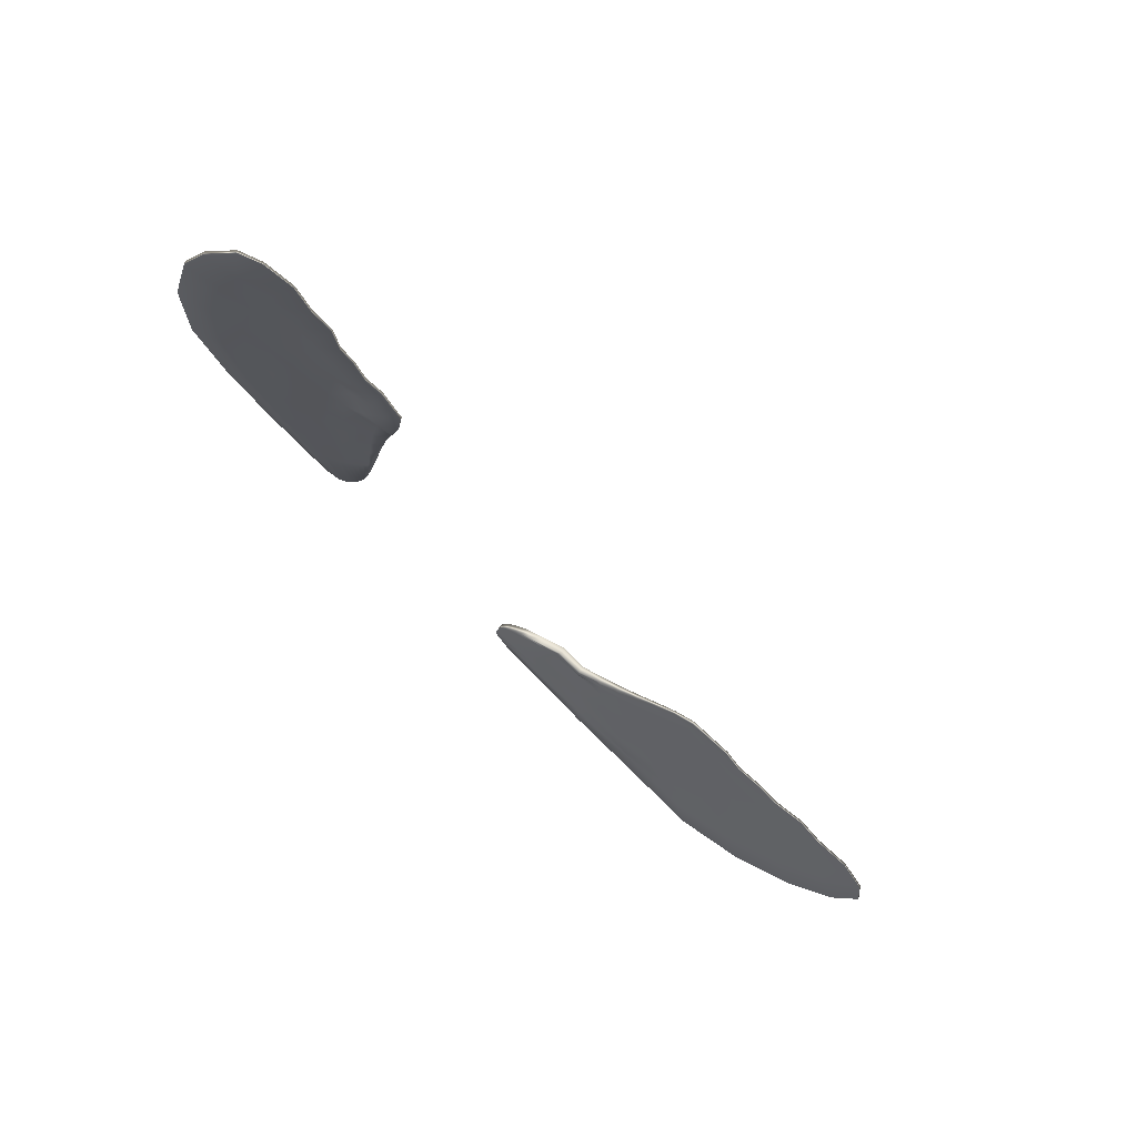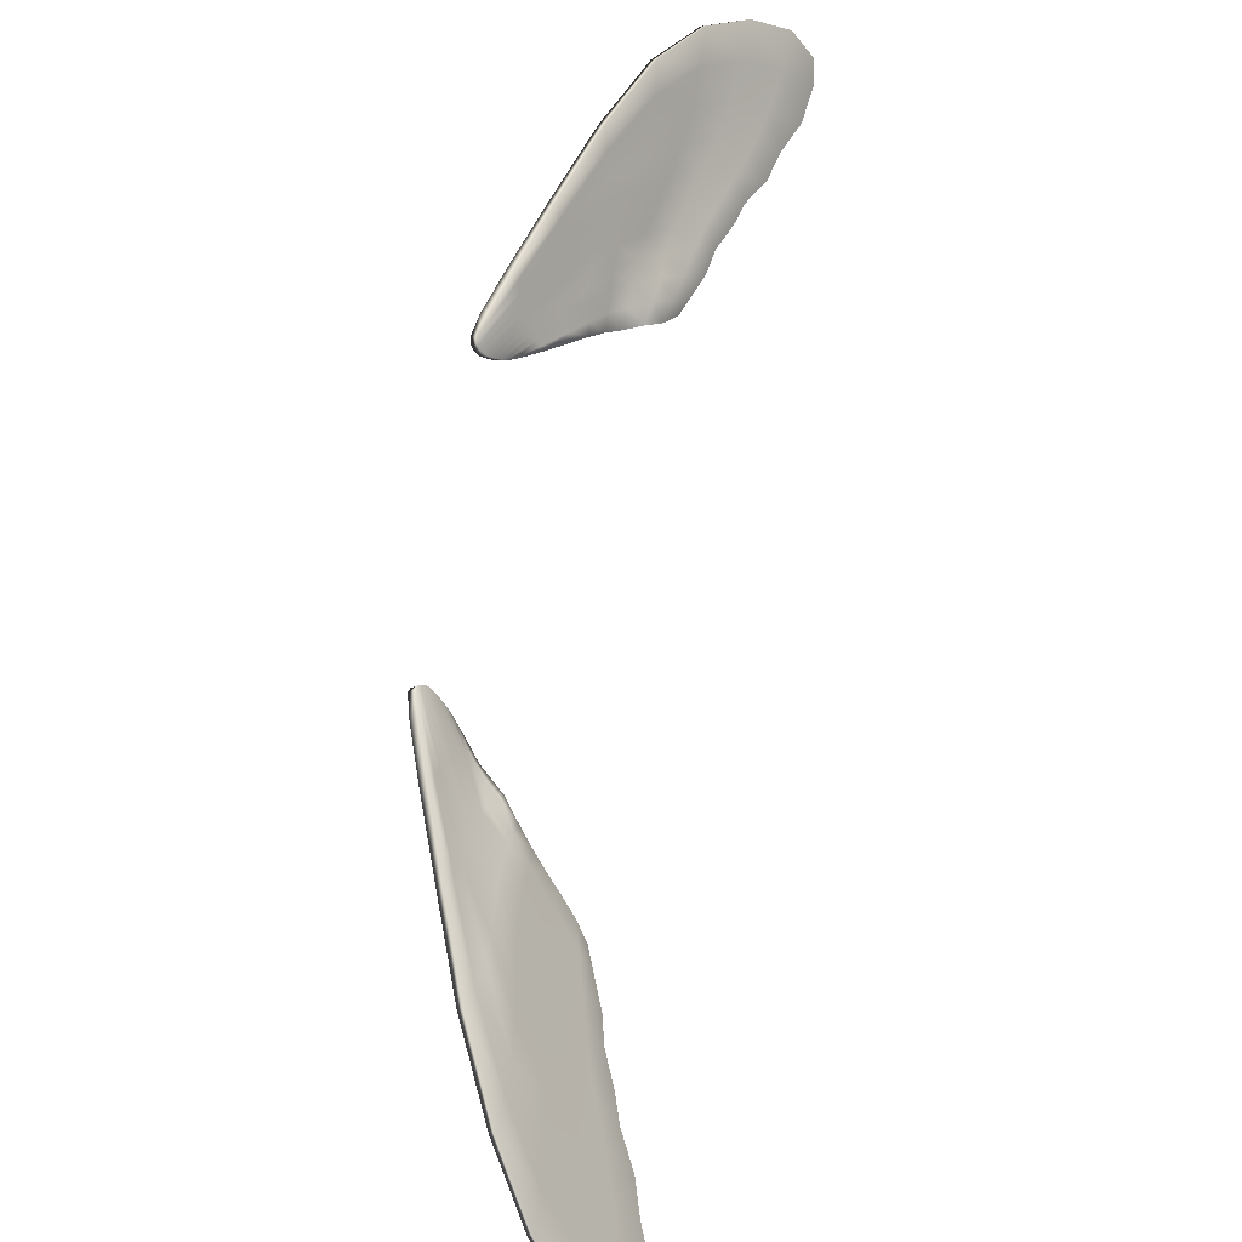
<metadata>
{"format":"obj","ext":"obj","renderer":"f3d","projection":"perspective","resolution":1024,"background":"white","views":[{"elev":-39.2,"azim":77.6,"up":"+Y"},{"elev":21.0,"azim":-76.3,"up":"+Z"}]}
</metadata>
<code>
g default
v 10.72 76.64 15.64
v 10.14 76.81 15.28
v 11.09 76.42 15.45
v 10.37 76.74 15.44
v 11.02 76.52 15.67
v 11.17 76.41 15.57
v 10.95 76.46 15.36
v 10.82 76.5 15.3
v 10.71 76.54 15.22
v 10.61 76.57 15.17
v 10.51 76.61 15.17
v 10.43 76.67 15.18
v 10.33 76.71 15.18
v 10.21 76.76 15.18
v 10.16 76.78 15.19
v 10.13 76.8 15.2
v 10.11 76.81 15.21
v 10.1 76.82 15.23
v 10.91 76.53 15.52
v 10.66 76.64 15.51
v 10.36 76.73 15.37
v 10.79 76.56 15.41
v 10.58 76.65 15.4
v 10.34 76.73 15.31
v 10.68 76.59 15.32
v 10.51 76.66 15.32
v 10.33 76.73 15.26
v 10.58 76.6 15.25
v 10.46 76.67 15.24
v 10.33 76.72 15.22
v 11.15 76.41 15.52
v 10.54 76.69 15.55
v 10.23 76.78 15.34
v 10.88 76.58 15.68
v 11.12 76.45 15.63
v 11.01 76.45 15.41
v 10.87 76.49 15.33
v 10.76 76.53 15.27
v 10.65 76.55 15.19
v 10.56 76.59 15.16
v 10.47 76.65 15.17
v 10.38 76.69 15.18
v 10.27 76.74 15.18
v 10.18 76.77 15.19
v 10.14 76.79 15.2
v 10.12 76.8 15.21
v 10.11 76.81 15.22
v 10.1 76.82 15.25
v 10.97 76.52 15.59
v 11 76.47 15.5
v 10.85 76.55 15.46
v 10.87 76.51 15.39
v 10.73 76.58 15.36
v 10.75 76.54 15.32
v 10.63 76.6 15.28
v 10.65 76.57 15.24
v 10.55 76.6 15.21
v 10.69 76.64 15.57
v 10.79 76.58 15.53
v 10.62 76.64 15.45
v 10.69 76.61 15.42
v 10.54 76.66 15.36
v 10.59 76.63 15.33
v 10.48 76.66 15.28
v 10.53 76.64 15.24
v 10.44 76.67 15.21
v 10.37 76.74 15.4
v 10.51 76.69 15.45
v 10.35 76.73 15.34
v 10.46 76.69 15.36
v 10.33 76.73 15.29
v 10.42 76.69 15.3
v 10.33 76.72 15.24
v 10.4 76.69 15.23
v 10.33 76.71 15.2
v 10.23 76.77 15.3
v 10.23 76.77 15.26
v 10.23 76.76 15.23
v 10.25 76.75 15.2
v 11.06 76.46 15.56
v 10.93 76.49 15.44
v 10.8 76.53 15.35
v 10.7 76.55 15.28
v 10.6 76.58 15.2
v 10.84 76.58 15.6
v 10.74 76.59 15.47
v 10.64 76.62 15.37
v 10.56 76.63 15.29
v 10.5 76.64 15.21
v 10.53 76.69 15.49
v 10.49 76.69 15.4
v 10.44 76.69 15.33
v 10.41 76.69 15.27
v 10.39 76.69 15.21
v 10.23 76.78 15.32
v 10.23 76.77 15.28
v 10.23 76.77 15.25
v 10.24 76.76 15.22
v 10.25 76.74 15.19
v 9.226 76.55 14.17
v 9.587 76.78 14.73
v 9.427 76.34 13.8
v 9.429 76.69 14.5
v 9.199 76.41 13.88
v 9.308 76.32 13.73
v 9.517 76.39 13.94
v 9.578 76.44 14.07
v 9.651 76.48 14.17
v 9.707 76.52 14.27
v 9.701 76.57 14.37
v 9.684 76.61 14.46
v 9.678 76.66 14.56
v 9.683 76.73 14.66
v 9.677 76.76 14.71
v 9.665 76.77 14.74
v 9.653 76.78 14.76
v 9.634 76.79 14.77
v 9.343 76.44 13.99
v 9.355 76.56 14.23
v 9.499 76.69 14.51
v 9.458 76.48 14.11
v 9.46 76.58 14.31
v 9.558 76.69 14.53
v 9.54 76.52 14.22
v 9.539 76.6 14.38
v 9.603 76.69 14.55
v 9.626 76.55 14.3
v 9.617 76.61 14.43
v 9.649 76.68 14.55
v 9.361 76.32 13.74
v 9.321 76.63 14.34
v 9.522 76.75 14.64
v 9.188 76.48 14.01
v 9.245 76.35 13.78
v 9.471 76.37 13.88
v 9.544 76.42 14.02
v 9.611 76.47 14.13
v 9.684 76.5 14.23
v 9.71 76.54 14.32
v 9.692 76.59 14.42
v 9.68 76.64 14.51
v 9.686 76.71 14.61
v 9.68 76.75 14.7
v 9.671 76.77 14.73
v 9.659 76.78 14.75
v 9.644 76.79 14.76
v 9.62 76.79 14.77
v 9.273 76.42 13.93
v 9.379 76.39 13.89
v 9.405 76.46 14.05
v 9.483 76.44 14.02
v 9.501 76.5 14.17
v 9.557 76.48 14.14
v 9.583 76.53 14.26
v 9.638 76.51 14.24
v 9.665 76.56 14.34
v 9.292 76.55 14.2
v 9.332 76.5 14.1
v 9.411 76.57 14.27
v 9.447 76.53 14.21
v 9.501 76.59 14.35
v 9.533 76.56 14.3
v 9.578 76.61 14.41
v 9.618 76.58 14.36
v 9.652 76.61 14.44
v 9.465 76.69 14.51
v 9.415 76.62 14.38
v 9.531 76.69 14.52
v 9.499 76.63 14.43
v 9.581 76.69 14.54
v 9.562 76.64 14.47
v 9.626 76.69 14.55
v 9.626 76.64 14.49
v 9.659 76.66 14.56
v 9.57 76.74 14.64
v 9.607 76.74 14.65
v 9.634 76.73 14.64
v 9.663 76.72 14.63
v 9.314 76.37 13.83
v 9.436 76.41 13.96
v 9.521 76.46 14.08
v 9.597 76.5 14.19
v 9.675 76.53 14.28
v 9.262 76.49 14.06
v 9.394 76.51 14.15
v 9.492 76.55 14.26
v 9.576 76.57 14.33
v 9.656 76.58 14.39
v 9.373 76.63 14.35
v 9.46 76.62 14.4
v 9.531 76.63 14.45
v 9.594 76.64 14.48
v 9.654 76.64 14.5
v 9.547 76.74 14.64
v 9.59 76.74 14.65
v 9.621 76.73 14.65
v 9.649 76.72 14.64
v 9.675 76.71 14.62
v 10.73 76.65 15.63
v 10.15 76.83 15.28
v 11.1 76.43 15.45
v 10.38 76.76 15.43
v 11.02 76.53 15.67
v 11.17 76.42 15.57
v 10.95 76.47 15.36
v 10.83 76.51 15.3
v 10.72 76.54 15.22
v 10.61 76.58 15.17
v 10.52 76.62 15.17
v 10.43 76.68 15.17
v 10.33 76.72 15.18
v 10.22 76.78 15.18
v 10.17 76.8 15.19
v 10.14 76.82 15.2
v 10.12 76.83 15.21
v 10.11 76.83 15.23
v 10.92 76.54 15.52
v 10.66 76.65 15.5
v 10.37 76.75 15.36
v 10.79 76.57 15.41
v 10.58 76.66 15.4
v 10.35 76.75 15.31
v 10.68 76.6 15.32
v 10.51 76.68 15.32
v 10.34 76.74 15.26
v 10.59 76.61 15.25
v 10.47 76.68 15.24
v 10.33 76.73 15.22
v 11.16 76.42 15.52
v 10.55 76.71 15.54
v 10.24 76.8 15.34
v 10.89 76.59 15.67
v 11.12 76.46 15.63
v 11.01 76.46 15.41
v 10.87 76.5 15.33
v 10.76 76.53 15.26
v 10.65 76.56 15.19
v 10.56 76.6 15.16
v 10.48 76.66 15.17
v 10.39 76.7 15.18
v 10.27 76.75 15.18
v 10.18 76.79 15.18
v 10.15 76.81 15.19
v 10.13 76.82 15.2
v 10.11 76.83 15.22
v 10.11 76.84 15.24
v 10.97 76.53 15.59
v 11.01 76.48 15.5
v 10.85 76.56 15.46
v 10.87 76.52 15.39
v 10.73 76.59 15.36
v 10.75 76.55 15.32
v 10.64 76.61 15.28
v 10.65 76.57 15.23
v 10.55 76.61 15.21
v 10.7 76.65 15.57
v 10.8 76.6 15.53
v 10.62 76.65 15.45
v 10.69 76.62 15.41
v 10.55 76.67 15.36
v 10.6 76.64 15.33
v 10.49 76.68 15.28
v 10.53 76.65 15.24
v 10.45 76.68 15.21
v 10.38 76.75 15.4
v 10.52 76.7 15.44
v 10.36 76.75 15.33
v 10.47 76.7 15.36
v 10.34 76.75 15.28
v 10.43 76.71 15.29
v 10.33 76.74 15.24
v 10.4 76.71 15.23
v 10.33 76.73 15.2
v 10.24 76.79 15.29
v 10.23 76.79 15.26
v 10.24 76.78 15.23
v 10.25 76.77 15.2
v 11.07 76.47 15.56
v 10.94 76.5 15.44
v 10.81 76.53 15.35
v 10.7 76.56 15.28
v 10.61 76.59 15.2
v 10.84 76.59 15.6
v 10.75 76.61 15.47
v 10.64 76.63 15.37
v 10.56 76.65 15.28
v 10.51 76.65 15.2
v 10.54 76.7 15.49
v 10.49 76.7 15.4
v 10.45 76.71 15.33
v 10.41 76.71 15.26
v 10.39 76.7 15.2
v 10.24 76.8 15.32
v 10.23 76.79 15.27
v 10.23 76.78 15.24
v 10.24 76.77 15.21
v 10.26 76.76 15.19
v 9.228 76.56 14.17
v 9.589 76.8 14.72
v 9.429 76.34 13.8
v 9.431 76.71 14.5
v 9.2 76.42 13.87
v 9.309 76.33 13.72
v 9.518 76.4 13.94
v 9.579 76.45 14.06
v 9.653 76.49 14.17
v 9.709 76.53 14.27
v 9.703 76.58 14.36
v 9.686 76.63 14.45
v 9.681 76.68 14.55
v 9.686 76.75 14.66
v 9.679 76.78 14.7
v 9.668 76.79 14.73
v 9.655 76.8 14.75
v 9.637 76.81 14.76
v 9.344 76.45 13.98
v 9.357 76.57 14.23
v 9.502 76.7 14.51
v 9.459 76.49 14.1
v 9.462 76.59 14.31
v 9.561 76.7 14.53
v 9.542 76.53 14.21
v 9.541 76.61 14.37
v 9.605 76.7 14.54
v 9.628 76.56 14.29
v 9.619 76.62 14.42
v 9.652 76.7 14.54
v 9.362 76.32 13.74
v 9.323 76.64 14.33
v 9.525 76.76 14.63
v 9.19 76.49 14.01
v 9.246 76.36 13.77
v 9.472 76.38 13.88
v 9.545 76.43 14.01
v 9.612 76.47 14.13
v 9.685 76.51 14.23
v 9.711 76.55 14.32
v 9.694 76.6 14.41
v 9.683 76.65 14.5
v 9.689 76.72 14.6
v 9.683 76.77 14.69
v 9.674 76.78 14.72
v 9.662 76.8 14.74
v 9.647 76.81 14.76
v 9.622 76.81 14.76
v 9.274 76.43 13.93
v 9.38 76.4 13.88
v 9.407 76.47 14.04
v 9.485 76.44 14.02
v 9.502 76.51 14.16
v 9.558 76.49 14.14
v 9.585 76.54 14.26
v 9.639 76.52 14.23
v 9.667 76.57 14.33
v 9.294 76.57 14.19
v 9.333 76.51 14.1
v 9.413 76.58 14.27
v 9.449 76.54 14.2
v 9.503 76.6 14.34
v 9.535 76.57 14.29
v 9.581 76.62 14.4
v 9.62 76.59 14.36
v 9.654 76.62 14.44
v 9.467 76.7 14.5
v 9.418 76.63 14.37
v 9.533 76.7 14.51
v 9.501 76.64 14.42
v 9.584 76.7 14.53
v 9.564 76.65 14.46
v 9.629 76.7 14.54
v 9.628 76.65 14.48
v 9.662 76.68 14.55
v 9.573 76.76 14.64
v 9.609 76.75 14.64
v 9.637 76.75 14.63
v 9.666 76.74 14.62
v 9.315 76.38 13.82
v 9.437 76.42 13.95
v 9.523 76.47 14.08
v 9.598 76.51 14.19
v 9.677 76.54 14.28
v 9.264 76.5 14.05
v 9.396 76.53 14.15
v 9.494 76.56 14.25
v 9.578 76.58 14.33
v 9.658 76.6 14.38
v 9.375 76.64 14.35
v 9.462 76.64 14.39
v 9.534 76.65 14.44
v 9.596 76.65 14.47
v 9.656 76.65 14.49
v 9.55 76.76 14.64
v 9.593 76.75 14.64
v 9.624 76.75 14.64
v 9.651 76.74 14.63
v 9.678 76.73 14.61
g finPectoralB
f 49 80 5
f 5 80 35
f 19 50 49
f 49 50 80
f 50 3 80
f 80 3 31
f 35 80 6
f 6 80 31
f 51 81 19
f 19 81 50
f 22 52 51
f 51 52 81
f 52 7 81
f 81 7 36
f 81 36 50
f 50 36 3
f 53 82 22
f 22 82 52
f 25 54 53
f 53 54 82
f 54 8 82
f 82 8 37
f 82 37 52
f 52 37 7
f 55 83 25
f 25 83 54
f 28 56 55
f 55 56 83
f 56 9 83
f 83 9 38
f 83 38 54
f 54 38 8
f 57 84 28
f 28 84 56
f 11 40 57
f 57 40 84
f 40 10 84
f 84 10 39
f 84 39 56
f 56 39 9
f 58 85 1
f 1 85 34
f 20 59 58
f 58 59 85
f 59 19 85
f 85 19 49
f 85 49 34
f 34 49 5
f 60 86 20
f 20 86 59
f 23 61 60
f 60 61 86
f 61 22 86
f 86 22 51
f 86 51 59
f 59 51 19
f 62 87 23
f 23 87 61
f 26 63 62
f 62 63 87
f 63 25 87
f 87 25 53
f 87 53 61
f 61 53 22
f 64 88 26
f 26 88 63
f 29 65 64
f 64 65 88
f 65 28 88
f 88 28 55
f 88 55 63
f 63 55 25
f 66 89 29
f 29 89 65
f 12 41 66
f 66 41 89
f 41 11 89
f 89 11 57
f 89 57 65
f 65 57 28
f 67 90 4
f 4 90 32
f 21 68 67
f 67 68 90
f 68 20 90
f 90 20 58
f 90 58 32
f 32 58 1
f 69 91 21
f 21 91 68
f 24 70 69
f 69 70 91
f 70 23 91
f 91 23 60
f 91 60 68
f 68 60 20
f 71 92 24
f 24 92 70
f 27 72 71
f 71 72 92
f 72 26 92
f 92 26 62
f 92 62 70
f 70 62 23
f 73 93 27
f 27 93 72
f 30 74 73
f 73 74 93
f 74 29 93
f 93 29 64
f 93 64 72
f 72 64 26
f 75 94 30
f 30 94 74
f 13 42 75
f 75 42 94
f 42 12 94
f 94 12 66
f 94 66 74
f 74 66 29
f 48 95 2
f 2 95 33
f 18 76 48
f 48 76 95
f 76 21 95
f 95 21 67
f 95 67 33
f 33 67 4
f 47 96 18
f 18 96 76
f 17 77 47
f 47 77 96
f 77 24 96
f 96 24 69
f 96 69 76
f 76 69 21
f 17 46 77
f 77 46 97
f 46 16 97
f 97 16 78
f 78 27 97
f 97 27 71
f 97 71 77
f 77 71 24
f 16 45 78
f 78 45 98
f 45 15 98
f 98 15 79
f 98 79 73
f 73 79 30
f 98 73 78
f 78 73 27
f 15 44 79
f 79 44 99
f 44 14 99
f 99 14 43
f 99 43 75
f 75 43 13
f 79 99 30
f 30 99 75
f 134 179 104
f 104 179 148
f 179 149 148
f 148 149 118
f 130 102 179
f 179 102 149
f 134 105 179
f 179 105 130
f 149 180 118
f 118 180 150
f 180 151 150
f 150 151 121
f 135 106 180
f 180 106 151
f 102 135 149
f 149 135 180
f 151 181 121
f 121 181 152
f 181 153 152
f 152 153 124
f 136 107 181
f 181 107 153
f 106 136 151
f 151 136 181
f 153 182 124
f 124 182 154
f 182 155 154
f 154 155 127
f 137 108 182
f 182 108 155
f 107 137 153
f 153 137 182
f 155 183 127
f 127 183 156
f 183 139 156
f 156 139 110
f 138 109 183
f 183 109 139
f 108 138 155
f 155 138 183
f 133 184 100
f 100 184 157
f 184 158 157
f 157 158 119
f 148 118 184
f 184 118 158
f 104 148 133
f 133 148 184
f 158 185 119
f 119 185 159
f 185 160 159
f 159 160 122
f 150 121 185
f 185 121 160
f 118 150 158
f 158 150 185
f 160 186 122
f 122 186 161
f 186 162 161
f 161 162 125
f 152 124 186
f 186 124 162
f 121 152 160
f 160 152 186
f 162 187 125
f 125 187 163
f 187 164 163
f 163 164 128
f 154 127 187
f 187 127 164
f 124 154 162
f 162 154 187
f 164 188 128
f 128 188 165
f 188 140 165
f 165 140 111
f 156 110 188
f 188 110 140
f 127 156 164
f 164 156 188
f 131 189 103
f 103 189 166
f 189 167 166
f 166 167 120
f 157 119 189
f 189 119 167
f 100 157 131
f 131 157 189
f 167 190 120
f 120 190 168
f 190 169 168
f 168 169 123
f 159 122 190
f 190 122 169
f 119 159 167
f 167 159 190
f 169 191 123
f 123 191 170
f 191 171 170
f 170 171 126
f 161 125 191
f 191 125 171
f 122 161 169
f 169 161 191
f 171 192 126
f 126 192 172
f 192 173 172
f 172 173 129
f 163 128 192
f 192 128 173
f 125 163 171
f 171 163 192
f 173 193 129
f 129 193 174
f 193 141 174
f 174 141 112
f 165 111 193
f 193 111 141
f 128 165 173
f 173 165 193
f 132 194 101
f 101 194 147
f 194 175 147
f 147 175 117
f 166 120 194
f 194 120 175
f 103 166 132
f 132 166 194
f 175 195 117
f 117 195 146
f 195 176 146
f 146 176 116
f 168 123 195
f 195 123 176
f 120 168 175
f 175 168 195
f 116 176 145
f 145 176 196
f 145 196 115
f 115 196 177
f 170 126 196
f 196 126 177
f 123 170 176
f 176 170 196
f 115 177 144
f 144 177 197
f 144 197 114
f 114 197 178
f 197 172 178
f 178 172 129
f 126 172 177
f 177 172 197
f 114 178 143
f 143 178 198
f 143 198 113
f 113 198 142
f 198 174 142
f 142 174 112
f 178 129 198
f 198 129 174
f 233 278 203
f 203 278 247
f 278 248 247
f 247 248 217
f 229 201 278
f 278 201 248
f 233 204 278
f 278 204 229
f 248 279 217
f 217 279 249
f 279 250 249
f 249 250 220
f 234 205 279
f 279 205 250
f 201 234 248
f 248 234 279
f 250 280 220
f 220 280 251
f 280 252 251
f 251 252 223
f 235 206 280
f 280 206 252
f 205 235 250
f 250 235 280
f 252 281 223
f 223 281 253
f 281 254 253
f 253 254 226
f 236 207 281
f 281 207 254
f 206 236 252
f 252 236 281
f 254 282 226
f 226 282 255
f 282 238 255
f 255 238 209
f 237 208 282
f 282 208 238
f 207 237 254
f 254 237 282
f 232 283 199
f 199 283 256
f 283 257 256
f 256 257 218
f 247 217 283
f 283 217 257
f 203 247 232
f 232 247 283
f 257 284 218
f 218 284 258
f 284 259 258
f 258 259 221
f 249 220 284
f 284 220 259
f 217 249 257
f 257 249 284
f 259 285 221
f 221 285 260
f 285 261 260
f 260 261 224
f 251 223 285
f 285 223 261
f 220 251 259
f 259 251 285
f 261 286 224
f 224 286 262
f 286 263 262
f 262 263 227
f 253 226 286
f 286 226 263
f 223 253 261
f 261 253 286
f 263 287 227
f 227 287 264
f 287 239 264
f 264 239 210
f 255 209 287
f 287 209 239
f 226 255 263
f 263 255 287
f 230 288 202
f 202 288 265
f 288 266 265
f 265 266 219
f 256 218 288
f 288 218 266
f 199 256 230
f 230 256 288
f 266 289 219
f 219 289 267
f 289 268 267
f 267 268 222
f 258 221 289
f 289 221 268
f 218 258 266
f 266 258 289
f 268 290 222
f 222 290 269
f 290 270 269
f 269 270 225
f 260 224 290
f 290 224 270
f 221 260 268
f 268 260 290
f 270 291 225
f 225 291 271
f 291 272 271
f 271 272 228
f 262 227 291
f 291 227 272
f 224 262 270
f 270 262 291
f 272 292 228
f 228 292 273
f 292 240 273
f 273 240 211
f 264 210 292
f 292 210 240
f 227 264 272
f 272 264 292
f 231 293 200
f 200 293 246
f 293 274 246
f 246 274 216
f 265 219 293
f 293 219 274
f 202 265 231
f 231 265 293
f 274 294 216
f 216 294 245
f 294 275 245
f 245 275 215
f 267 222 294
f 294 222 275
f 219 267 274
f 274 267 294
f 215 275 244
f 244 275 295
f 244 295 214
f 214 295 276
f 269 225 295
f 295 225 276
f 222 269 275
f 275 269 295
f 214 276 243
f 243 276 296
f 243 296 213
f 213 296 277
f 296 271 277
f 277 271 228
f 225 271 276
f 276 271 296
f 213 277 242
f 242 277 297
f 242 297 212
f 212 297 241
f 297 273 241
f 241 273 211
f 277 228 297
f 297 228 273
f 346 377 302
f 302 377 332
f 316 347 346
f 346 347 377
f 347 300 377
f 377 300 328
f 332 377 303
f 303 377 328
f 348 378 316
f 316 378 347
f 319 349 348
f 348 349 378
f 349 304 378
f 378 304 333
f 378 333 347
f 347 333 300
f 350 379 319
f 319 379 349
f 322 351 350
f 350 351 379
f 351 305 379
f 379 305 334
f 379 334 349
f 349 334 304
f 352 380 322
f 322 380 351
f 325 353 352
f 352 353 380
f 353 306 380
f 380 306 335
f 380 335 351
f 351 335 305
f 354 381 325
f 325 381 353
f 308 337 354
f 354 337 381
f 337 307 381
f 381 307 336
f 381 336 353
f 353 336 306
f 355 382 298
f 298 382 331
f 317 356 355
f 355 356 382
f 356 316 382
f 382 316 346
f 382 346 331
f 331 346 302
f 357 383 317
f 317 383 356
f 320 358 357
f 357 358 383
f 358 319 383
f 383 319 348
f 383 348 356
f 356 348 316
f 359 384 320
f 320 384 358
f 323 360 359
f 359 360 384
f 360 322 384
f 384 322 350
f 384 350 358
f 358 350 319
f 361 385 323
f 323 385 360
f 326 362 361
f 361 362 385
f 362 325 385
f 385 325 352
f 385 352 360
f 360 352 322
f 363 386 326
f 326 386 362
f 309 338 363
f 363 338 386
f 338 308 386
f 386 308 354
f 386 354 362
f 362 354 325
f 364 387 301
f 301 387 329
f 318 365 364
f 364 365 387
f 365 317 387
f 387 317 355
f 387 355 329
f 329 355 298
f 366 388 318
f 318 388 365
f 321 367 366
f 366 367 388
f 367 320 388
f 388 320 357
f 388 357 365
f 365 357 317
f 368 389 321
f 321 389 367
f 324 369 368
f 368 369 389
f 369 323 389
f 389 323 359
f 389 359 367
f 367 359 320
f 370 390 324
f 324 390 369
f 327 371 370
f 370 371 390
f 371 326 390
f 390 326 361
f 390 361 369
f 369 361 323
f 372 391 327
f 327 391 371
f 310 339 372
f 372 339 391
f 339 309 391
f 391 309 363
f 391 363 371
f 371 363 326
f 345 392 299
f 299 392 330
f 315 373 345
f 345 373 392
f 373 318 392
f 392 318 364
f 392 364 330
f 330 364 301
f 344 393 315
f 315 393 373
f 314 374 344
f 344 374 393
f 374 321 393
f 393 321 366
f 393 366 373
f 373 366 318
f 314 343 374
f 374 343 394
f 343 313 394
f 394 313 375
f 375 324 394
f 394 324 368
f 394 368 374
f 374 368 321
f 313 342 375
f 375 342 395
f 342 312 395
f 395 312 376
f 395 376 370
f 370 376 327
f 395 370 375
f 375 370 324
f 312 341 376
f 376 341 396
f 341 311 396
f 396 311 340
f 396 340 372
f 372 340 310
f 376 396 327
f 327 396 372
f 31 229 6
f 6 229 204
f 3 201 31
f 31 201 229
f 4 32 202
f 202 32 230
f 32 1 230
f 230 1 199
f 2 33 200
f 200 33 231
f 33 4 231
f 231 4 202
f 1 34 199
f 199 34 232
f 5 203 34
f 34 203 232
f 35 233 5
f 5 233 203
f 6 204 35
f 35 204 233
f 36 234 3
f 3 234 201
f 7 205 36
f 36 205 234
f 37 235 7
f 7 235 205
f 8 206 37
f 37 206 235
f 38 236 8
f 8 236 206
f 9 207 38
f 38 207 236
f 39 237 9
f 9 237 207
f 10 208 39
f 39 208 237
f 40 238 10
f 10 238 208
f 11 209 40
f 40 209 238
f 11 41 209
f 209 41 239
f 12 210 41
f 41 210 239
f 42 240 12
f 12 240 210
f 13 211 42
f 42 211 240
f 13 43 211
f 211 43 241
f 14 212 43
f 43 212 241
f 44 242 14
f 14 242 212
f 15 213 44
f 44 213 242
f 45 243 15
f 15 243 213
f 16 214 45
f 45 214 243
f 46 244 16
f 16 244 214
f 17 215 46
f 46 215 244
f 47 245 17
f 17 245 215
f 18 216 47
f 47 216 245
f 2 200 48
f 48 200 246
f 48 246 18
f 18 246 216
f 130 105 328
f 328 105 303
f 102 130 300
f 300 130 328
f 131 103 329
f 329 103 301
f 100 131 298
f 298 131 329
f 101 299 132
f 132 299 330
f 103 132 301
f 301 132 330
f 100 298 133
f 133 298 331
f 104 133 302
f 302 133 331
f 134 104 332
f 332 104 302
f 105 134 303
f 303 134 332
f 135 102 333
f 333 102 300
f 106 135 304
f 304 135 333
f 136 106 334
f 334 106 304
f 107 136 305
f 305 136 334
f 137 107 335
f 335 107 305
f 108 137 306
f 306 137 335
f 138 108 336
f 336 108 306
f 109 138 307
f 307 138 336
f 139 109 337
f 337 109 307
f 110 139 308
f 308 139 337
f 140 110 338
f 338 110 308
f 111 140 309
f 309 140 338
f 141 111 339
f 339 111 309
f 112 141 310
f 310 141 339
f 112 310 142
f 142 310 340
f 113 142 311
f 311 142 340
f 113 311 143
f 143 311 341
f 143 341 114
f 114 341 312
f 144 114 342
f 342 114 312
f 115 144 313
f 313 144 342
f 145 115 343
f 343 115 313
f 116 145 314
f 314 145 343
f 146 116 344
f 344 116 314
f 117 146 315
f 315 146 344
f 101 147 299
f 299 147 345
f 147 117 345
f 345 117 315

</code>
